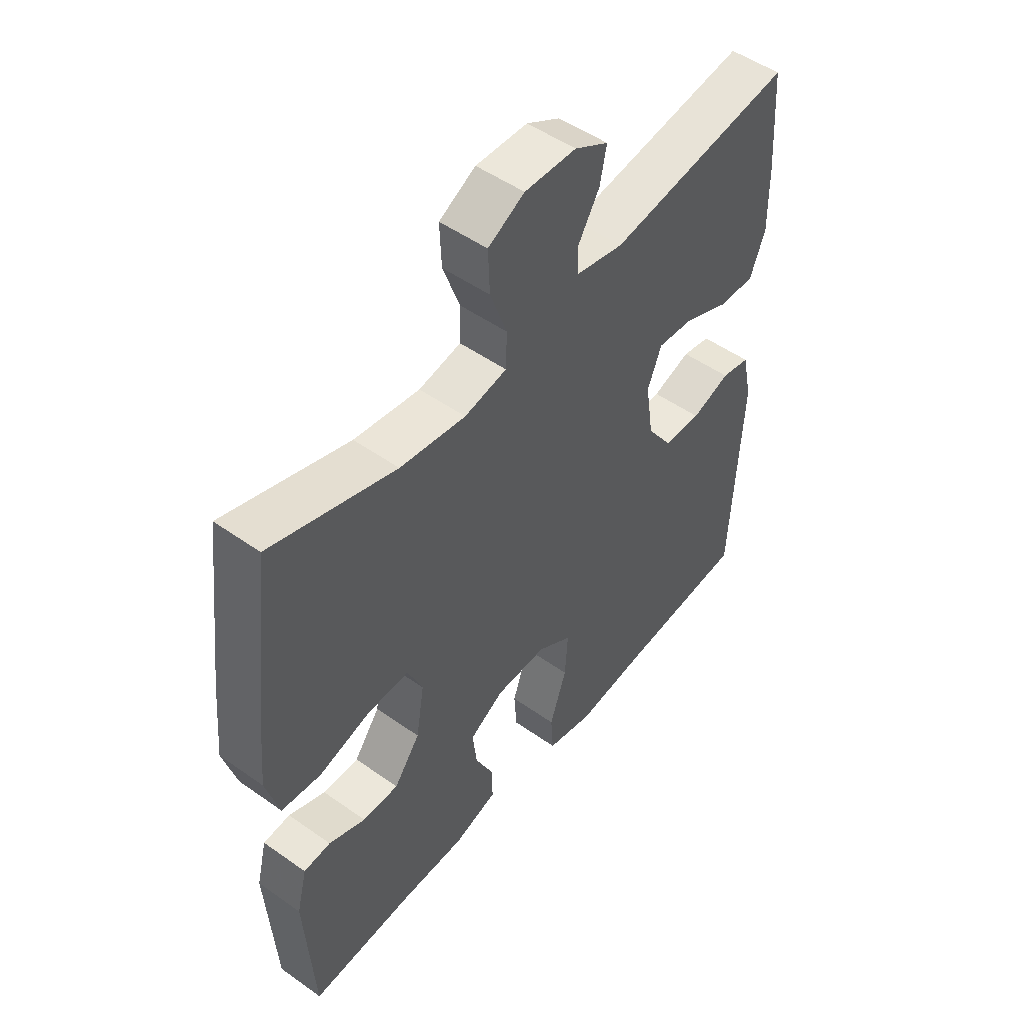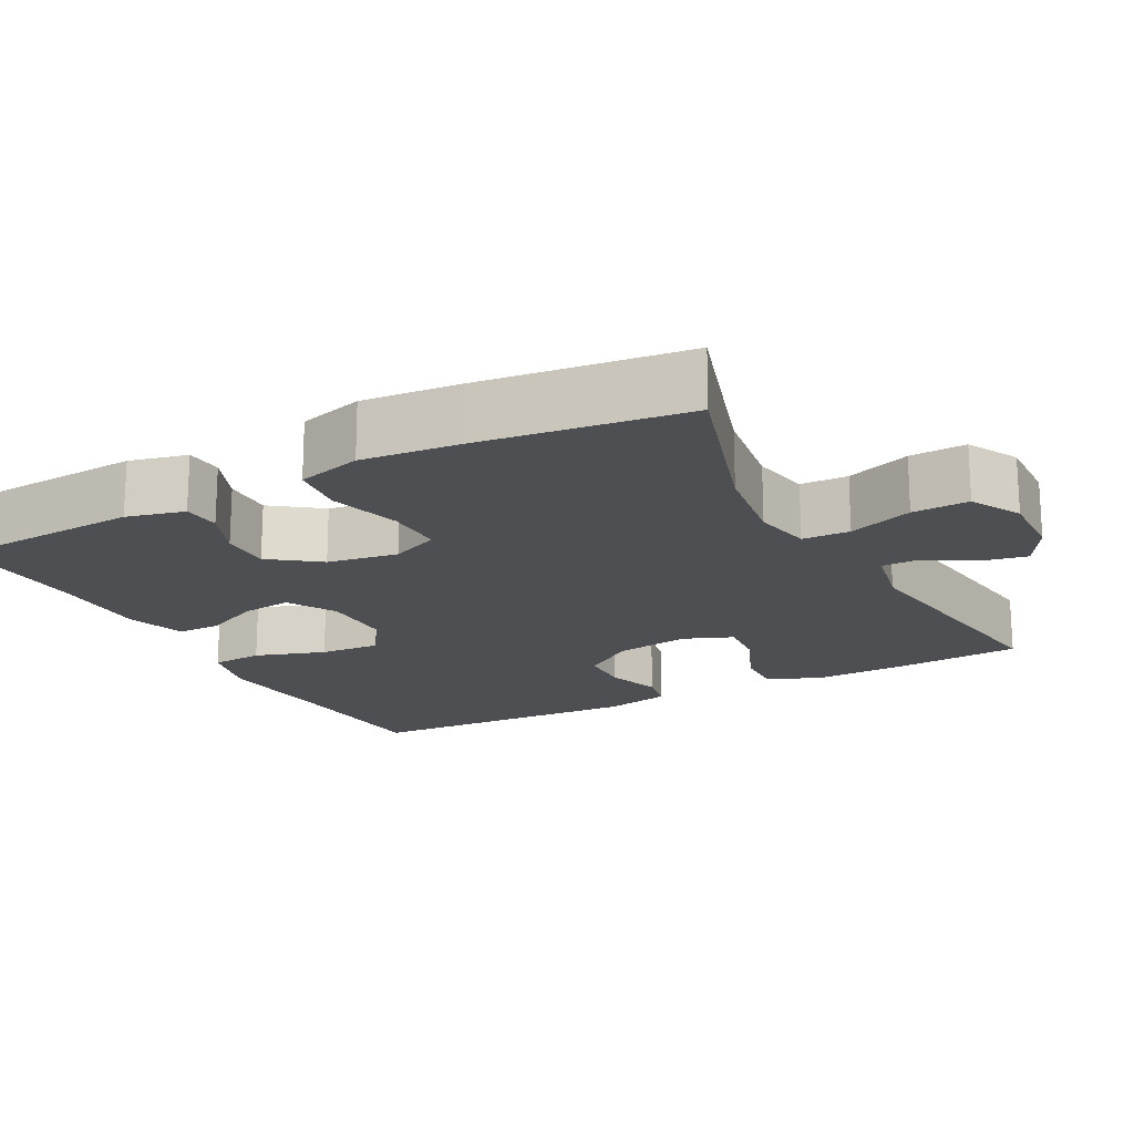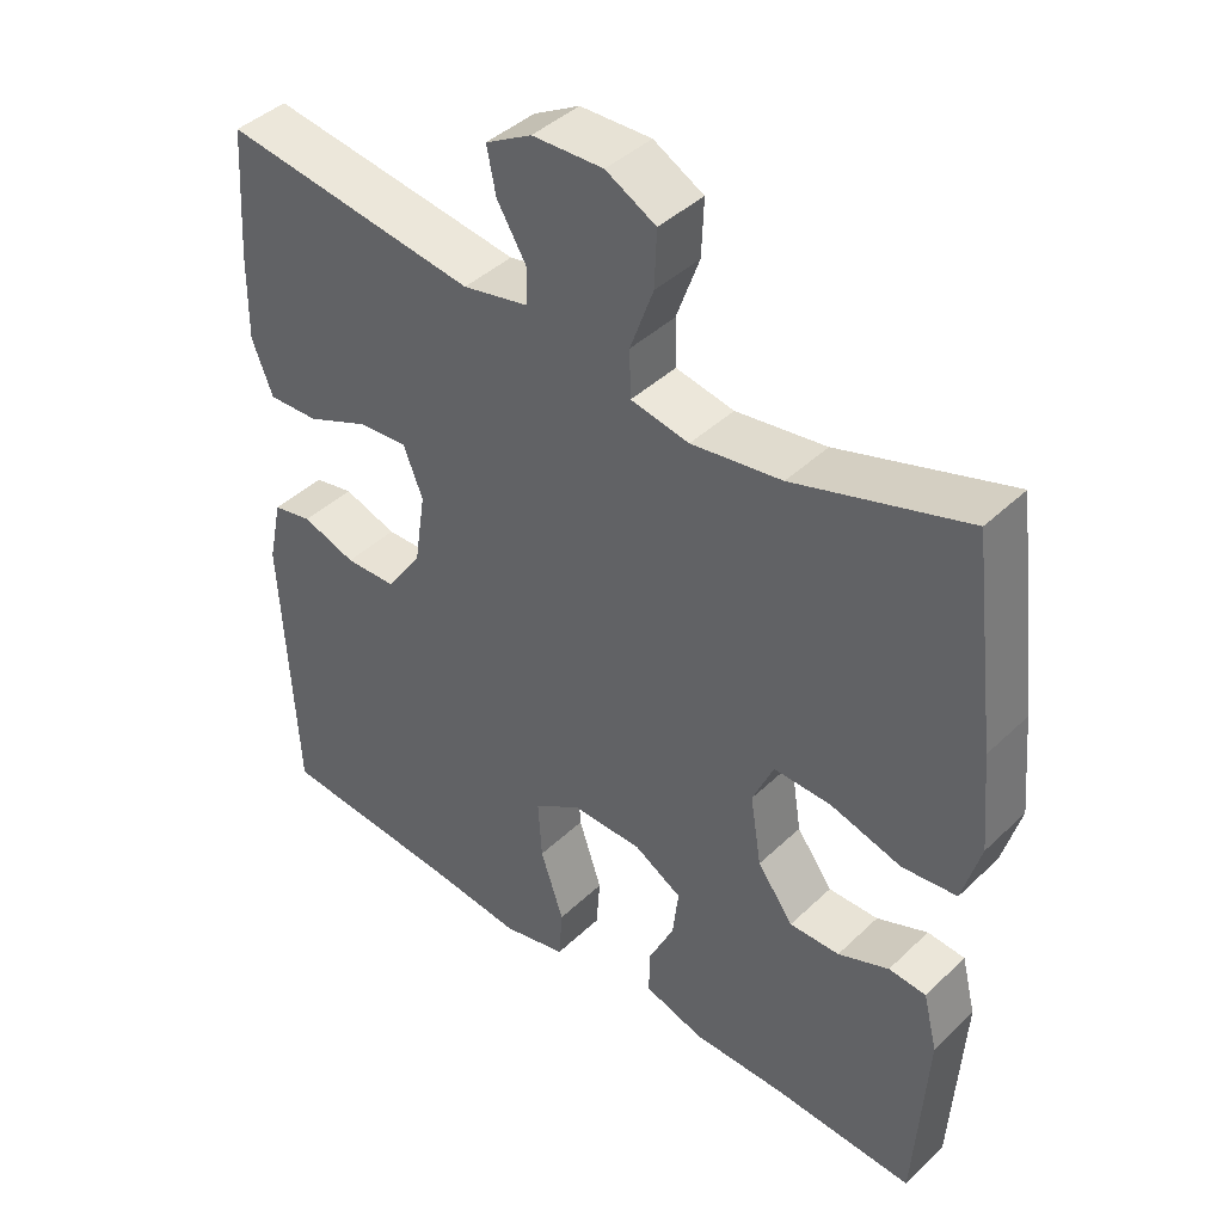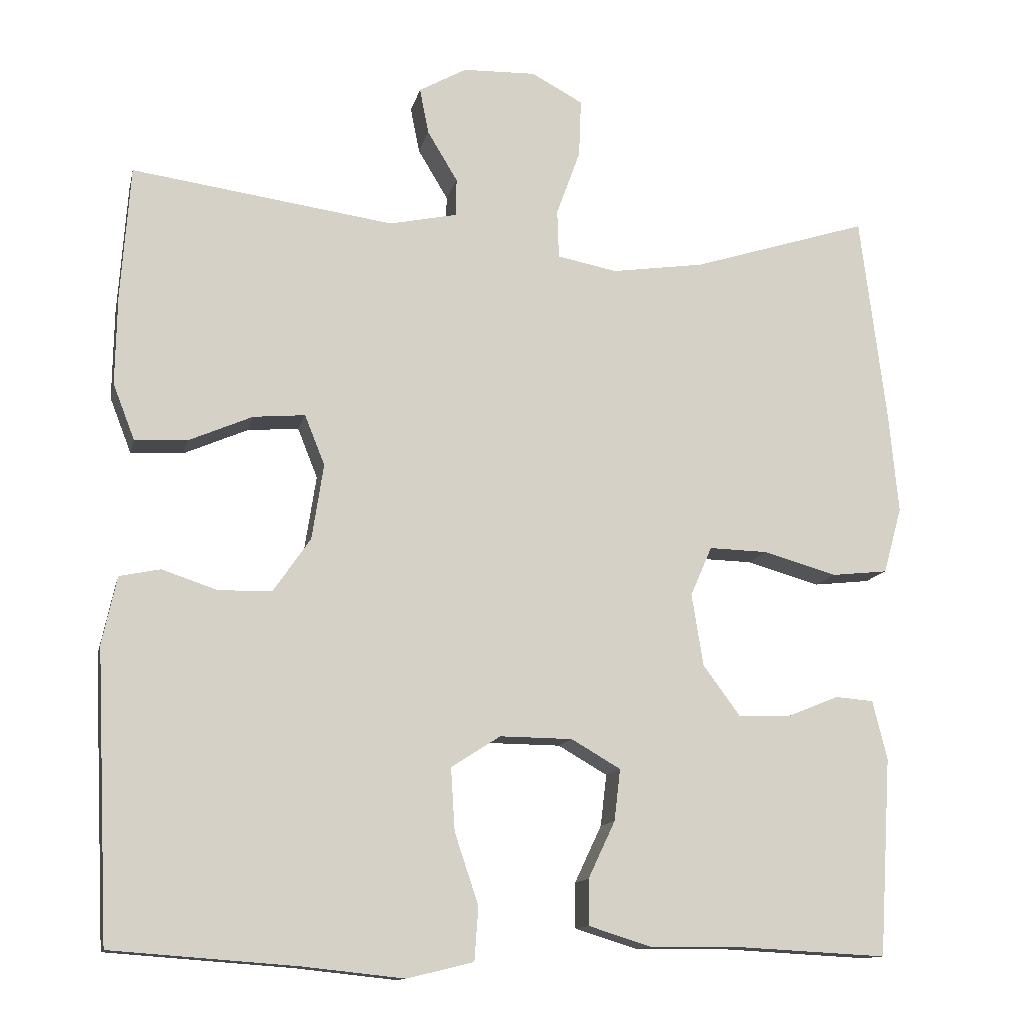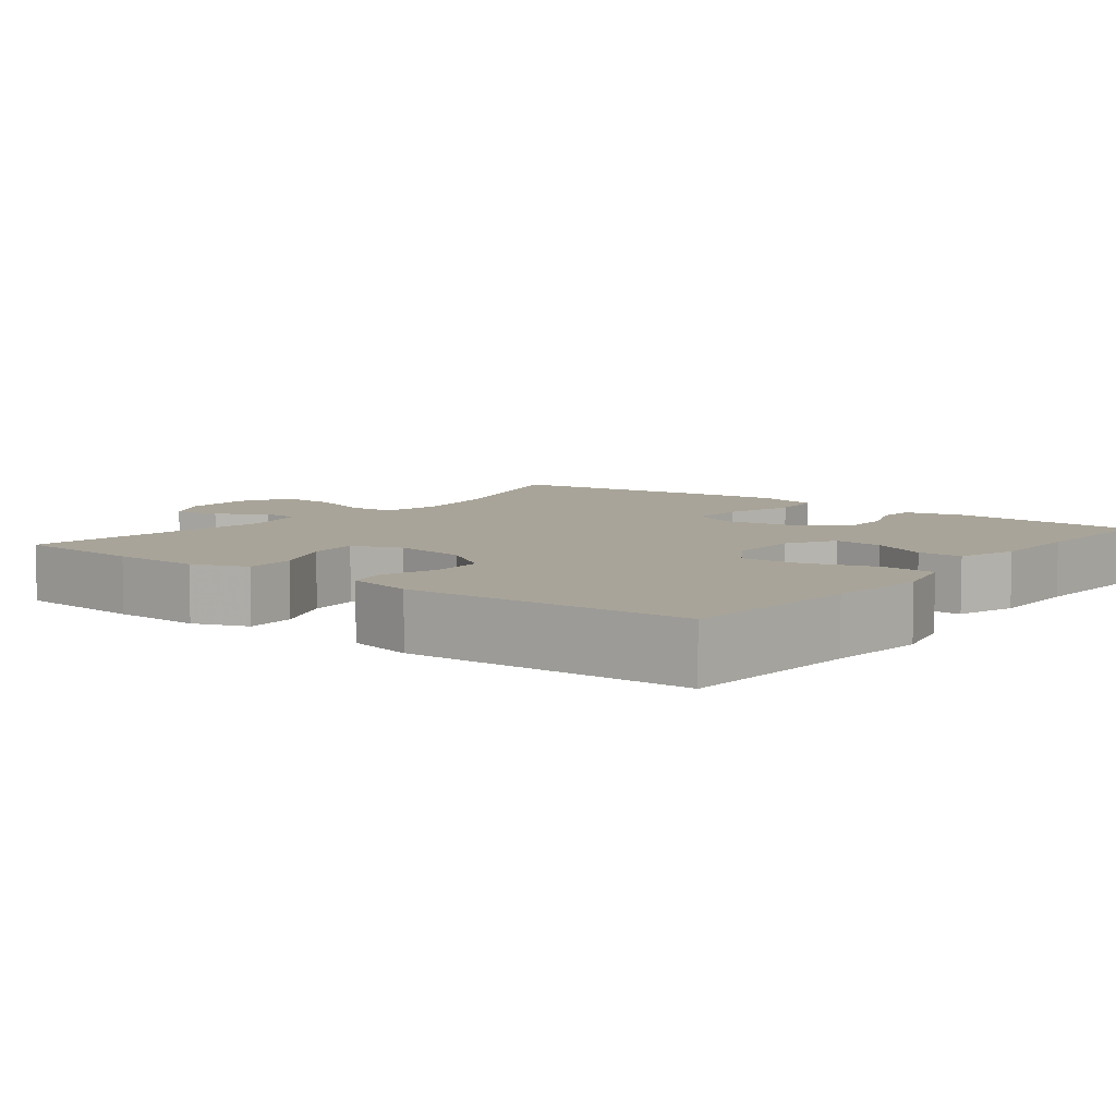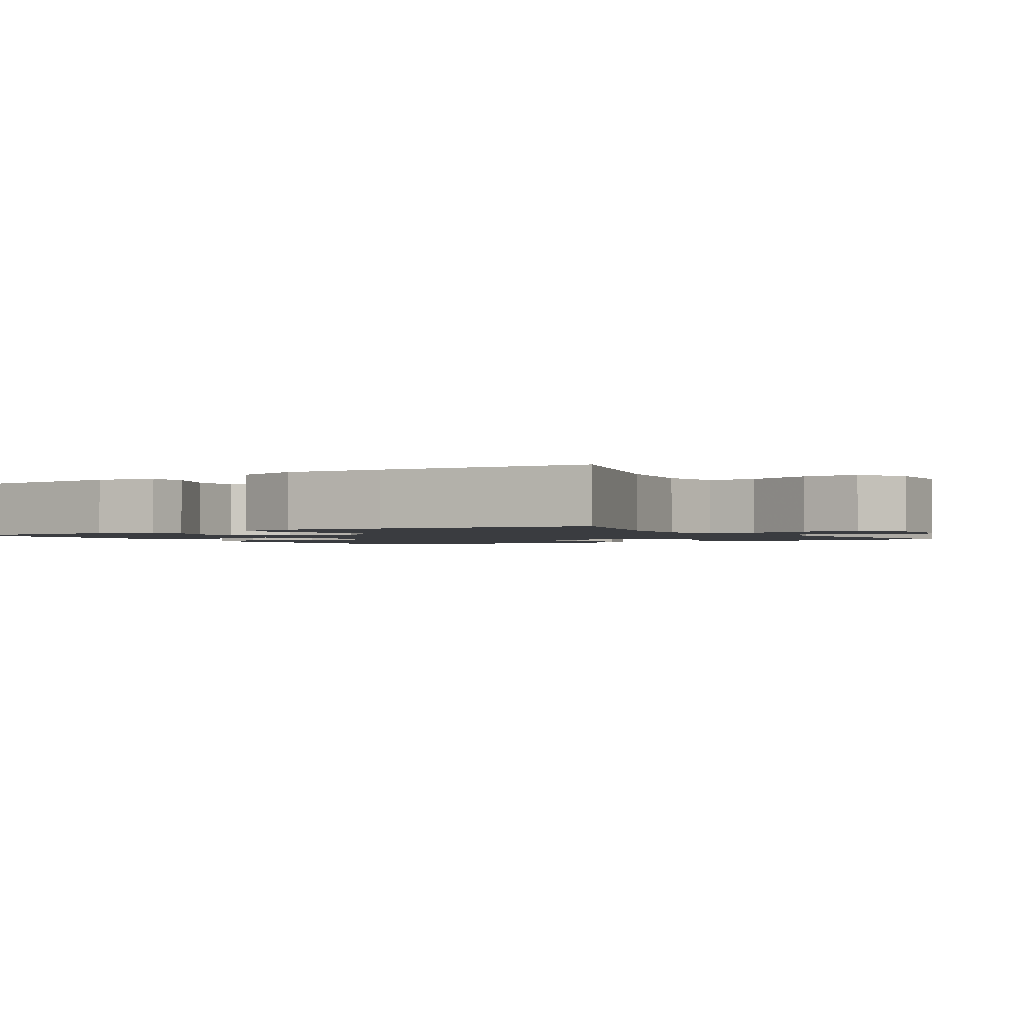
<metadata>
{"format":"obj","ext":"obj","renderer":"f3d","projection":"perspective","resolution":1024,"background":"white","views":[{"elev":50.5,"azim":-52.2,"up":"+Z"},{"elev":-18.2,"azim":-62.0,"up":"+Y"},{"elev":42.4,"azim":-138.4,"up":"+Z"},{"elev":-12.7,"azim":167.5,"up":"+Z"},{"elev":7.2,"azim":127.9,"up":"+Y"},{"elev":-1.7,"azim":-57.0,"up":"+Y"}]}
</metadata>
<code>
v -0.5 0.07 -0.5
v -0.516 0.07 -0.243
v -0.497 0.07 -0.166
v -0.447 0.07 -0.162
v -0.379 0.07 -0.19
v -0.312 0.07 -0.191
v -0.264 0.07 -0.126
v -0.249 0.07 -0.032
v -0.277 0.07 0.032
v -0.354 0.07 0.03
v -0.449 0.07 0.003
v -0.522 0.07 0.011
v -0.546 0.07 0.097
v -0.534 0.07 0.227
v -0.5 0.07 0.5
v -0.27 0.07 0.427
v -0.149 0.07 0.409
v -0.071 0.07 0.424
v -0.069 0.07 0.487
v -0.1 0.07 0.573
v -0.103 0.07 0.648
v -0.036 0.07 0.684
v 0.059 0.07 0.681
v 0.121 0.07 0.646
v 0.109 0.07 0.586
v 0.07 0.07 0.521
v 0.071 0.07 0.472
v 0.159 0.07 0.453
v 0.5 0.07 0.5
v 0.512 0.07 0.327
v 0.514 0.07 0.21
v 0.486 0.07 0.138
v 0.418 0.07 0.141
v 0.335 0.07 0.177
v 0.268 0.07 0.183
v 0.242 0.07 0.118
v 0.257 0.07 0.02
v 0.305 0.07 -0.05
v 0.374 0.07 -0.052
v 0.446 0.07 -0.028
v 0.499 0.07 -0.039
v 0.518 0.07 -0.127
v 0.5 0.07 -0.5
v 0.259 0.07 -0.518
v 0.128 0.07 -0.532
v 0.042 0.07 -0.511
v 0.037 0.07 -0.442
v 0.068 0.07 -0.349
v 0.073 0.07 -0.268
v 0.009 0.07 -0.227
v -0.085 0.07 -0.228
v -0.149 0.07 -0.265
v -0.141 0.07 -0.332
v -0.106 0.07 -0.406
v -0.106 0.07 -0.465
v -0.186 0.07 -0.49
v -0.311 0.07 -0.49
v -0.5 0 -0.5
v -0.516 0 -0.243
v -0.497 0 -0.166
v -0.447 0 -0.162
v -0.379 0 -0.19
v -0.312 0 -0.191
v -0.264 0 -0.126
v -0.249 0 -0.032
v -0.277 0 0.032
v -0.354 0 0.03
v -0.449 0 0.003
v -0.522 0 0.011
v -0.546 0 0.097
v -0.534 0 0.227
v -0.5 0 0.5
v -0.27 0 0.427
v -0.149 0 0.409
v -0.071 0 0.424
v -0.069 0 0.487
v -0.1 0 0.573
v -0.103 0 0.648
v -0.036 0 0.684
v 0.059 0 0.681
v 0.121 0 0.646
v 0.109 0 0.586
v 0.07 0 0.521
v 0.071 0 0.472
v 0.159 0 0.453
v 0.5 0 0.5
v 0.512 0 0.327
v 0.514 0 0.21
v 0.486 0 0.138
v 0.418 0 0.141
v 0.335 0 0.177
v 0.268 0 0.183
v 0.242 0 0.118
v 0.257 0 0.02
v 0.305 0 -0.05
v 0.374 0 -0.052
v 0.446 0 -0.028
v 0.499 0 -0.039
v 0.518 0 -0.127
v 0.5 0 -0.5
v 0.259 0 -0.518
v 0.128 0 -0.532
v 0.042 0 -0.511
v 0.037 0 -0.442
v 0.068 0 -0.349
v 0.073 0 -0.268
v 0.009 0 -0.227
v -0.085 0 -0.228
v -0.149 0 -0.265
v -0.141 0 -0.332
v -0.106 0 -0.406
v -0.106 0 -0.465
v -0.186 0 -0.49
v -0.311 0 -0.49
f 55 56 57
f 54 55 57
f 53 54 57
f 1 2 3
f 57 1 3
f 53 57 3
f 52 53 3
f 46 47 48
f 45 46 48
f 44 45 48
f 44 48 49
f 43 44 49
f 42 43 49
f 41 42 49
f 40 41 49
f 39 40 49
f 38 39 49 50
f 32 33 34
f 31 32 34
f 30 31 34
f 29 30 34
f 28 29 34
f 27 28 34 35
f 24 25 26
f 23 24 26
f 22 23 26
f 21 22 26
f 20 21 26
f 19 20 26
f 18 19 26 27
f 14 15 16
f 13 14 16
f 12 13 16
f 11 12 16
f 10 11 16
f 9 10 16 17
f 8 9 17 18
f 3 4 5
f 52 3 5
f 51 52 5 6
f 51 6 7
f 50 51 7
f 38 50 7
f 37 38 7
f 27 35 36
f 18 27 36
f 8 18 36
f 7 8 36
f 7 36 37
f 114 113 112
f 114 112 111
f 114 111 110
f 60 59 58
f 60 58 114
f 60 114 110
f 60 110 109
f 105 104 103
f 105 103 102
f 105 102 101
f 106 105 101
f 106 101 100
f 106 100 99
f 106 99 98
f 106 98 97
f 106 97 96
f 107 106 96 95
f 91 90 89
f 91 89 88
f 91 88 87
f 91 87 86
f 91 86 85
f 92 91 85 84
f 83 82 81
f 83 81 80
f 83 80 79
f 83 79 78
f 83 78 77
f 83 77 76
f 84 83 76 75
f 73 72 71
f 73 71 70
f 73 70 69
f 73 69 68
f 73 68 67
f 74 73 67 66
f 75 74 66 65
f 62 61 60
f 62 60 109
f 63 62 109 108
f 64 63 108
f 64 108 107
f 64 107 95
f 64 95 94
f 93 92 84
f 93 84 75
f 93 75 65
f 93 65 64
f 94 93 64
f 1 58 59 2
f 2 59 60 3
f 3 60 61 4
f 4 61 62 5
f 5 62 63 6
f 6 63 64 7
f 7 64 65 8
f 8 65 66 9
f 9 66 67 10
f 10 67 68 11
f 11 68 69 12
f 12 69 70 13
f 13 70 71 14
f 14 71 72 15
f 15 72 73 16
f 16 73 74 17
f 17 74 75 18
f 18 75 76 19
f 19 76 77 20
f 20 77 78 21
f 21 78 79 22
f 22 79 80 23
f 23 80 81 24
f 24 81 82 25
f 25 82 83 26
f 26 83 84 27
f 27 84 85 28
f 28 85 86 29
f 29 86 87 30
f 30 87 88 31
f 31 88 89 32
f 32 89 90 33
f 33 90 91 34
f 34 91 92 35
f 35 92 93 36
f 36 93 94 37
f 37 94 95 38
f 38 95 96 39
f 39 96 97 40
f 40 97 98 41
f 41 98 99 42
f 42 99 100 43
f 43 100 101 44
f 44 101 102 45
f 45 102 103 46
f 46 103 104 47
f 47 104 105 48
f 48 105 106 49
f 49 106 107 50
f 50 107 108 51
f 51 108 109 52
f 52 109 110 53
f 53 110 111 54
f 54 111 112 55
f 55 112 113 56
f 56 113 114 57
f 57 114 58 1

</code>
